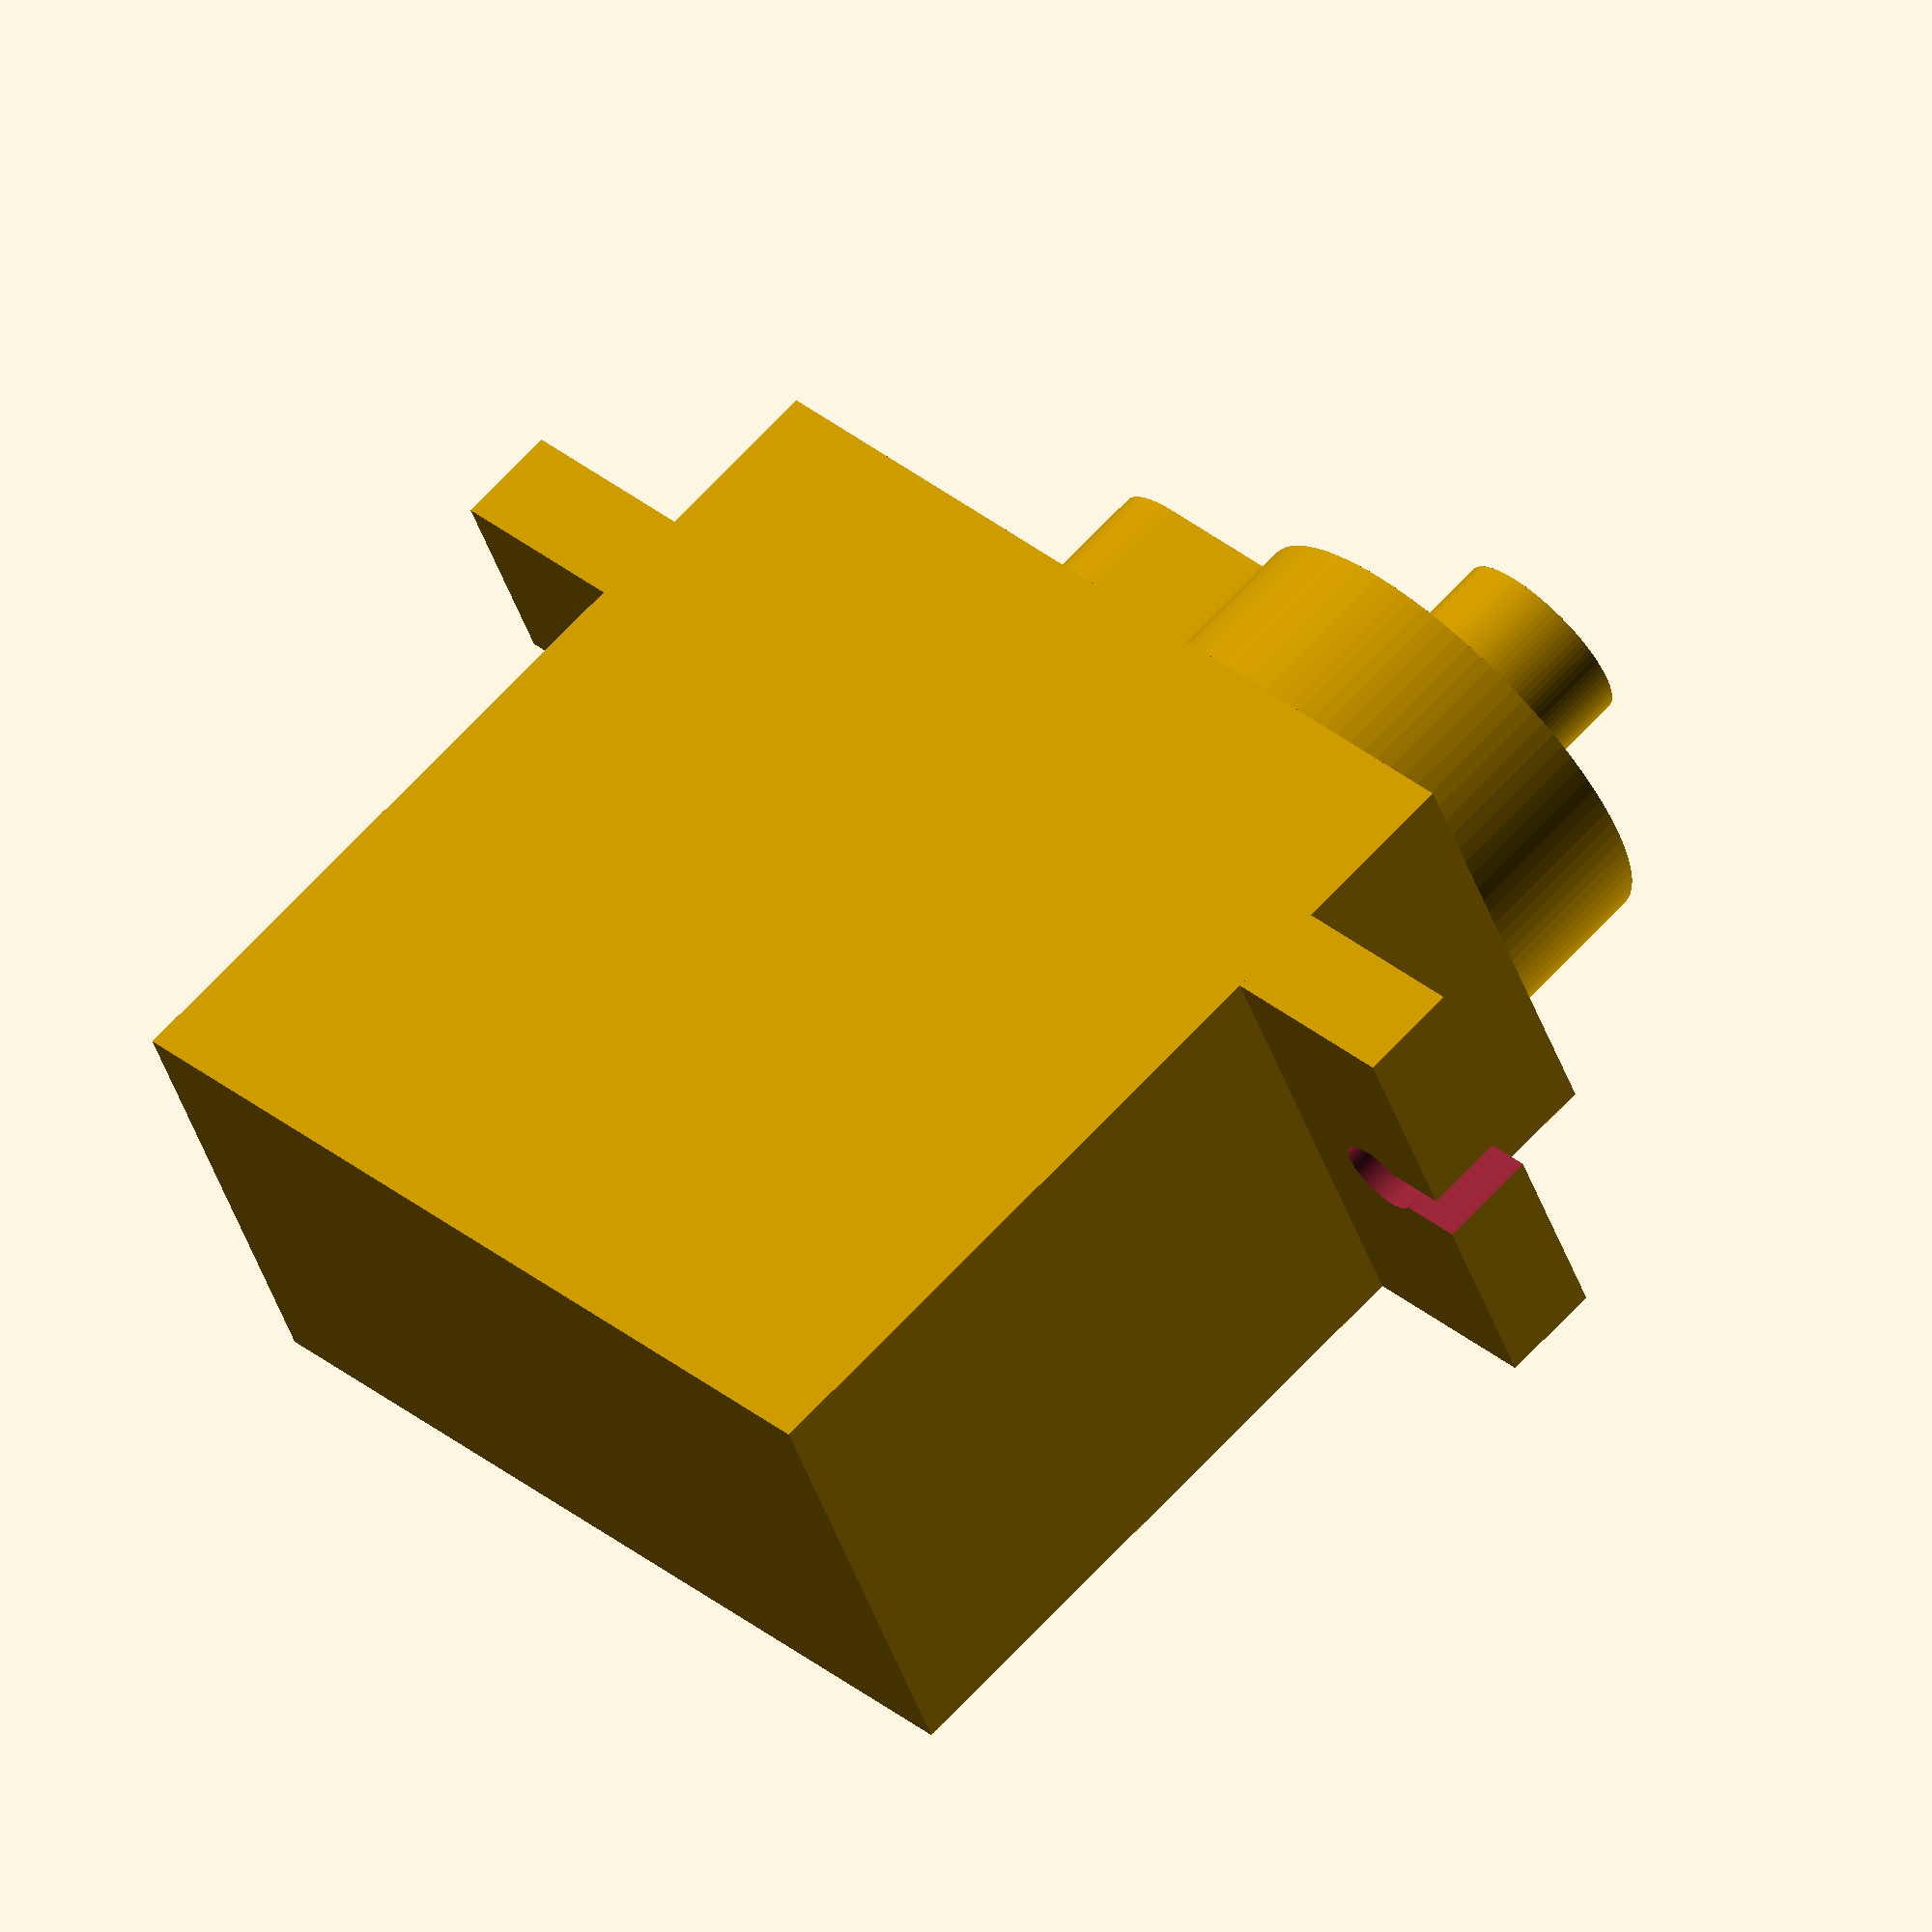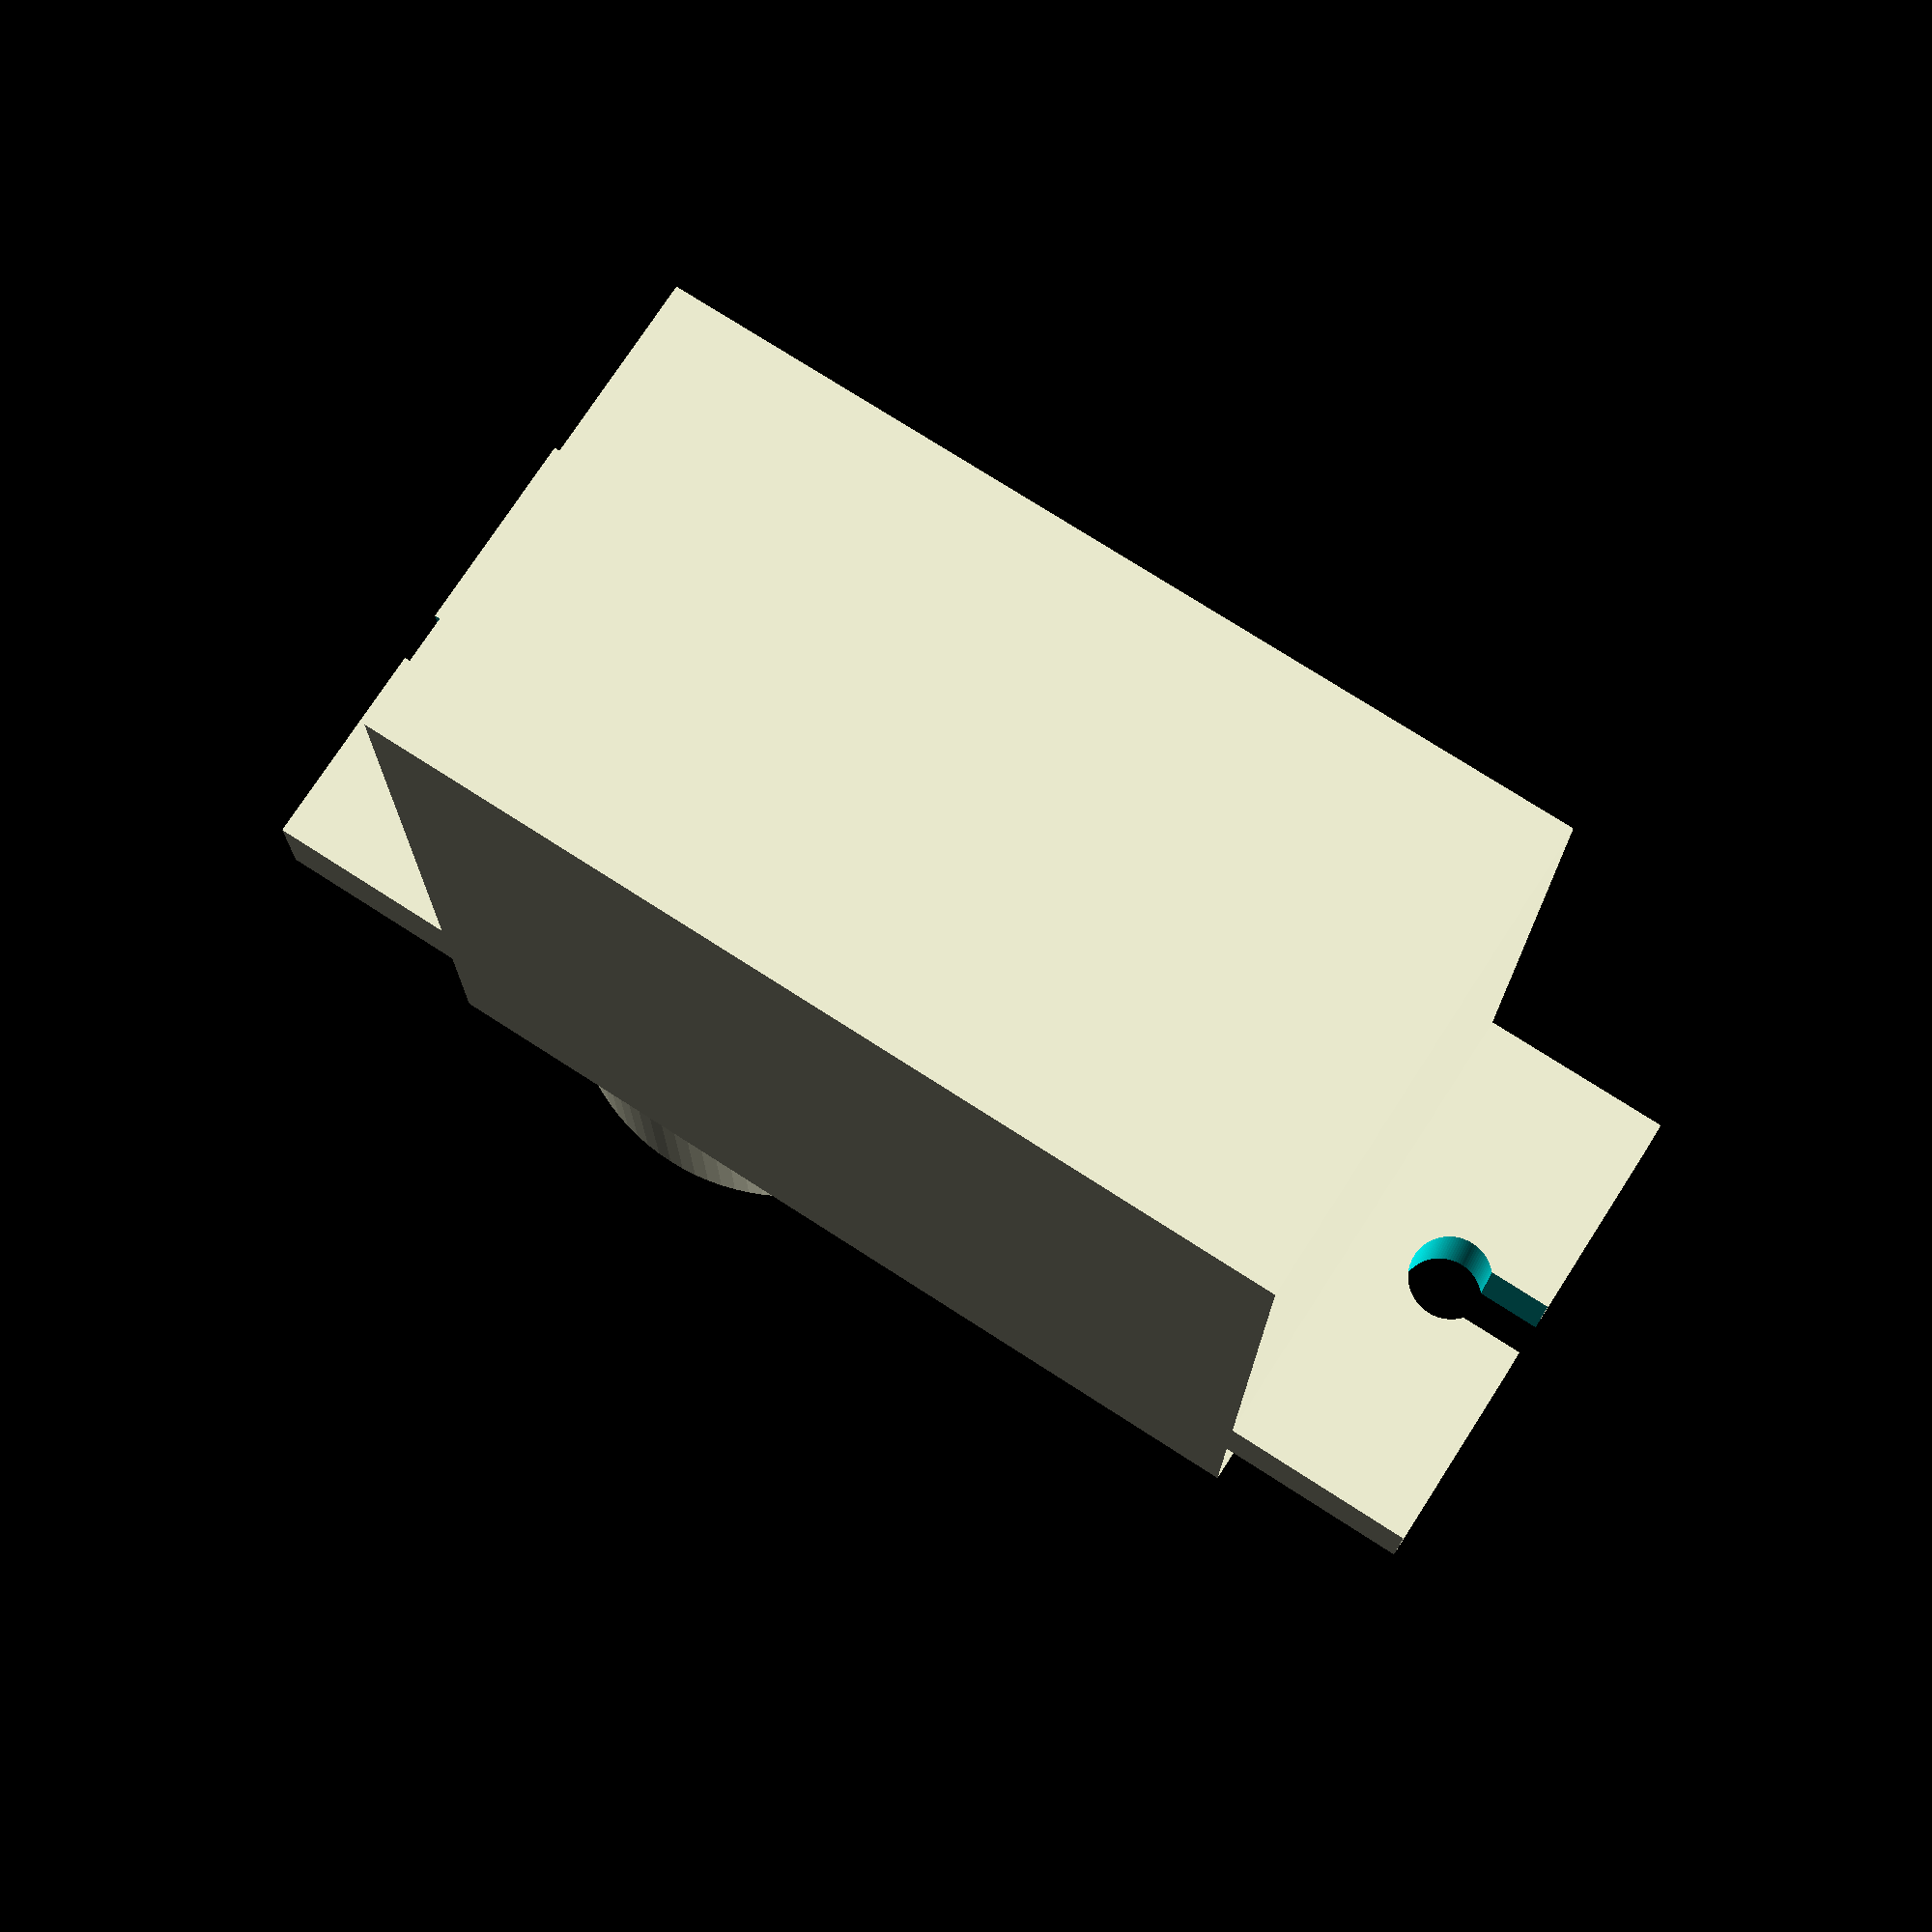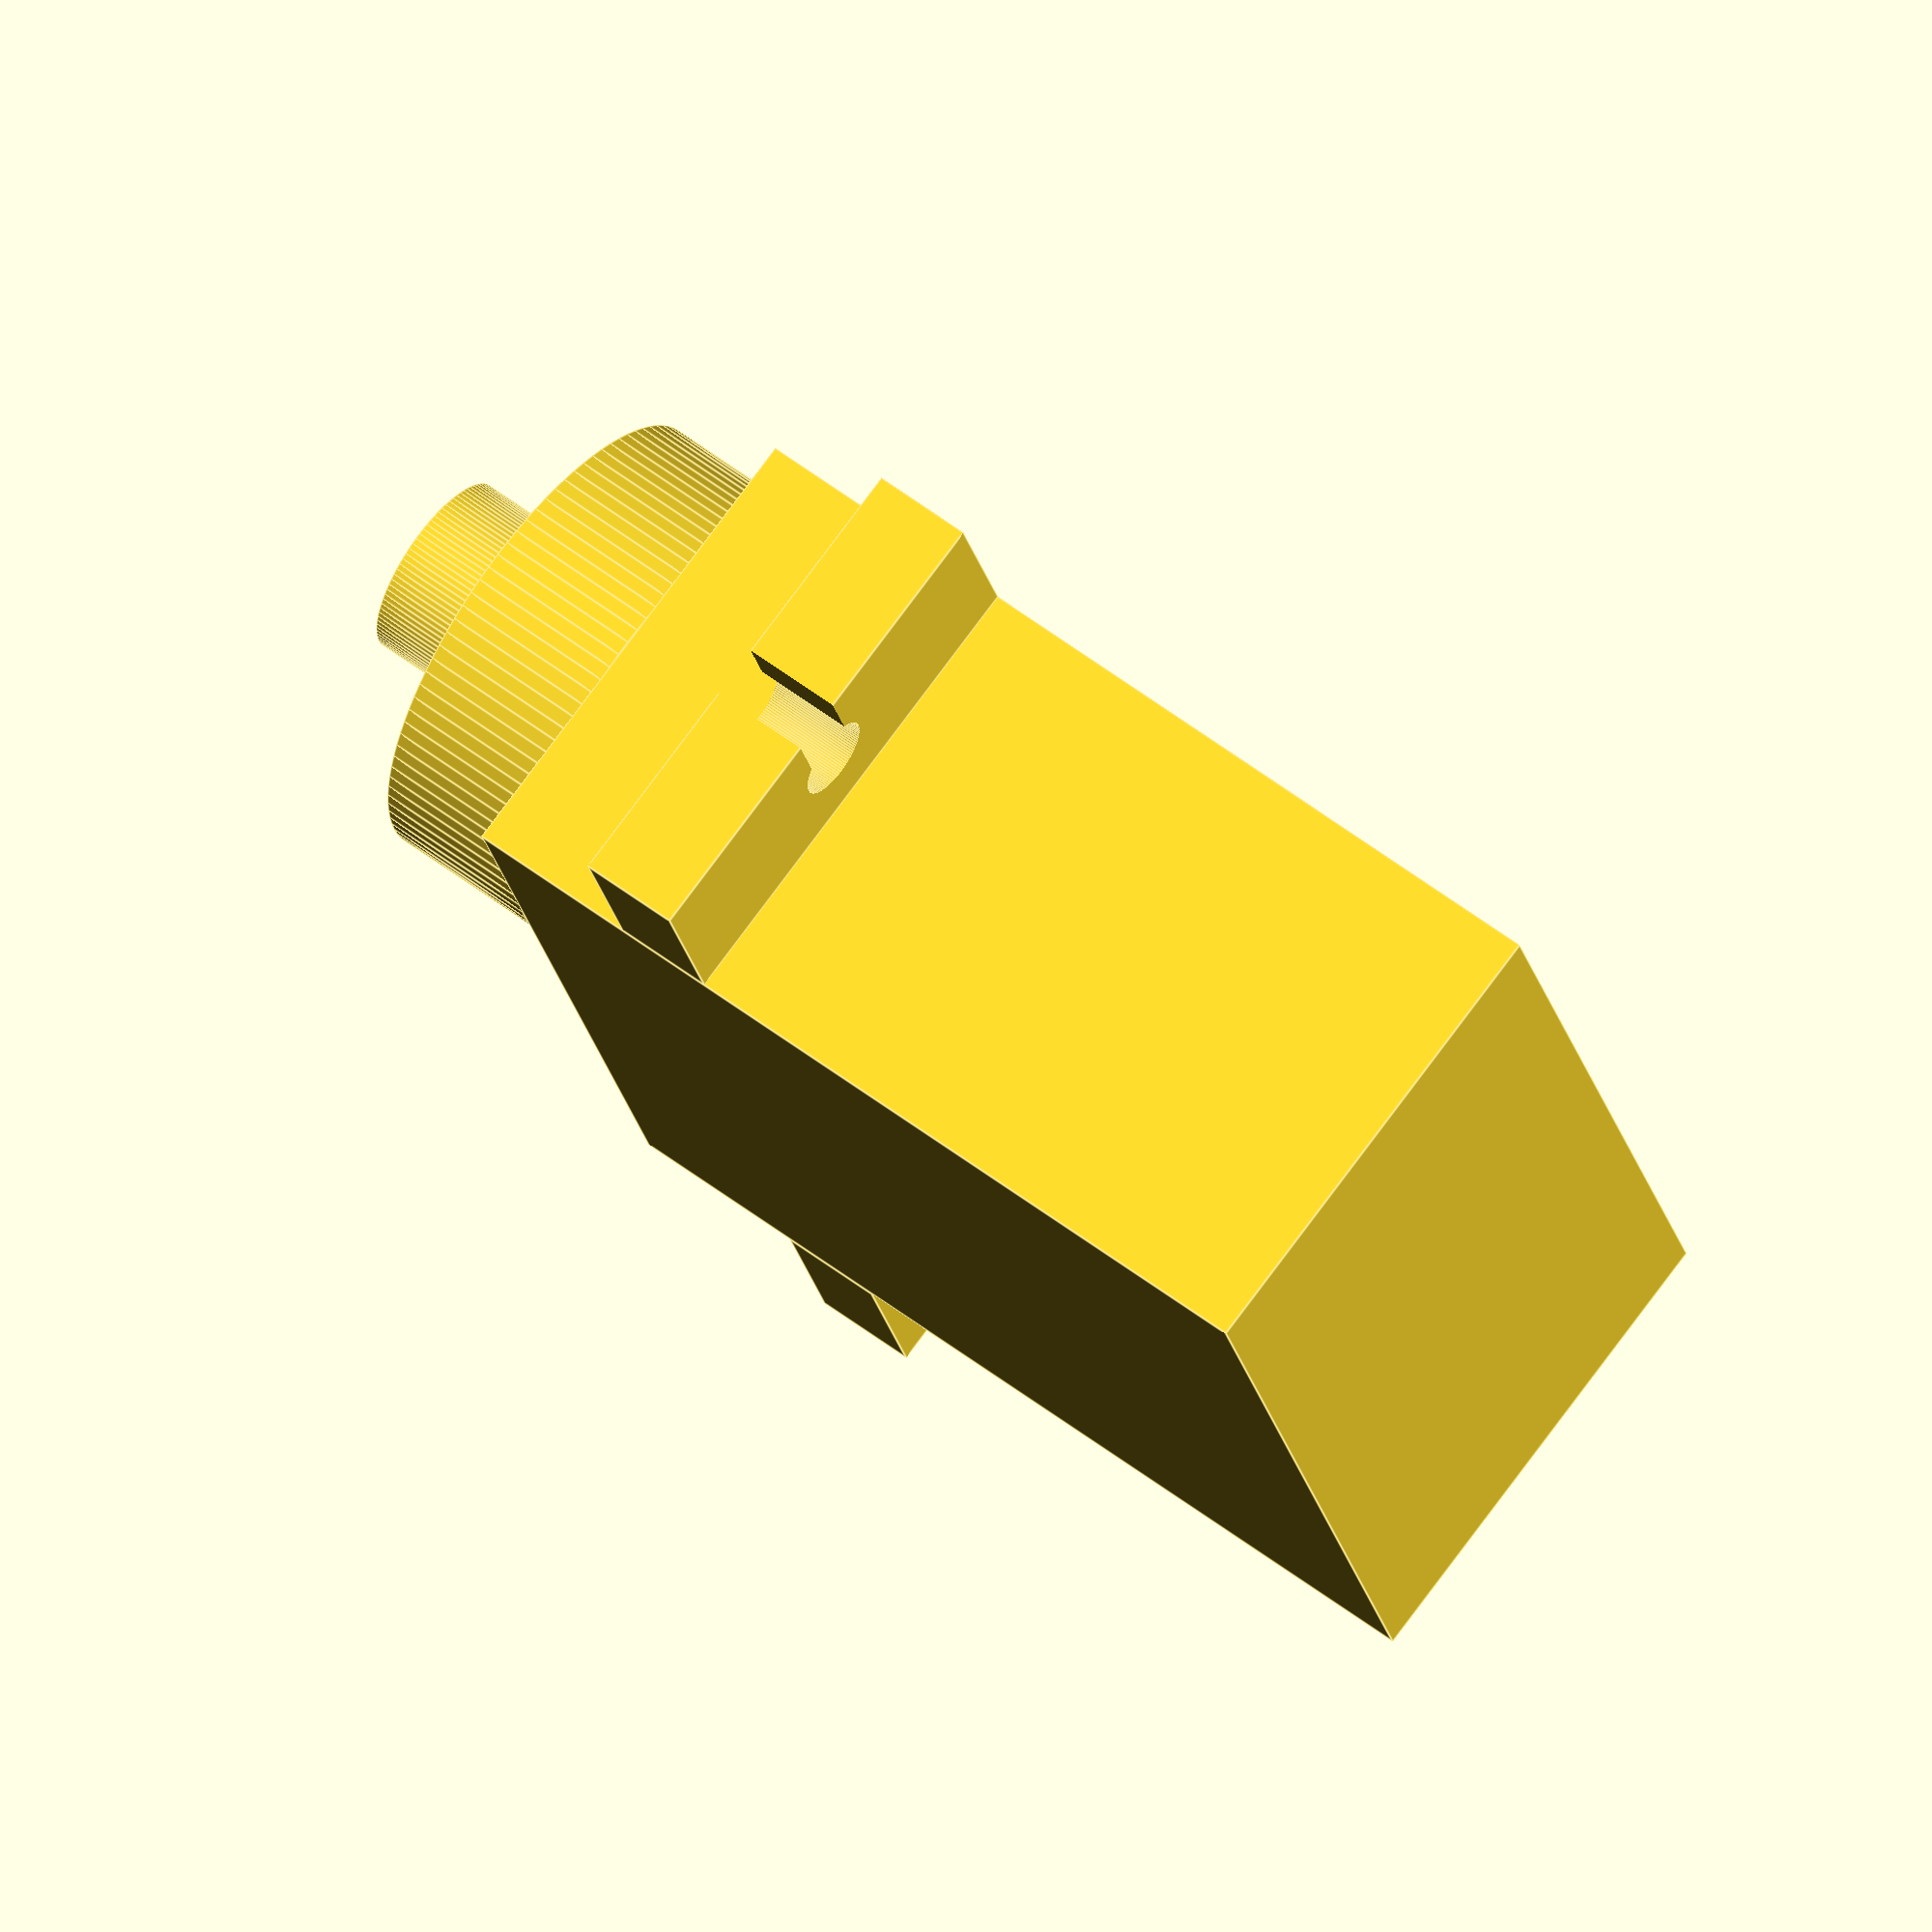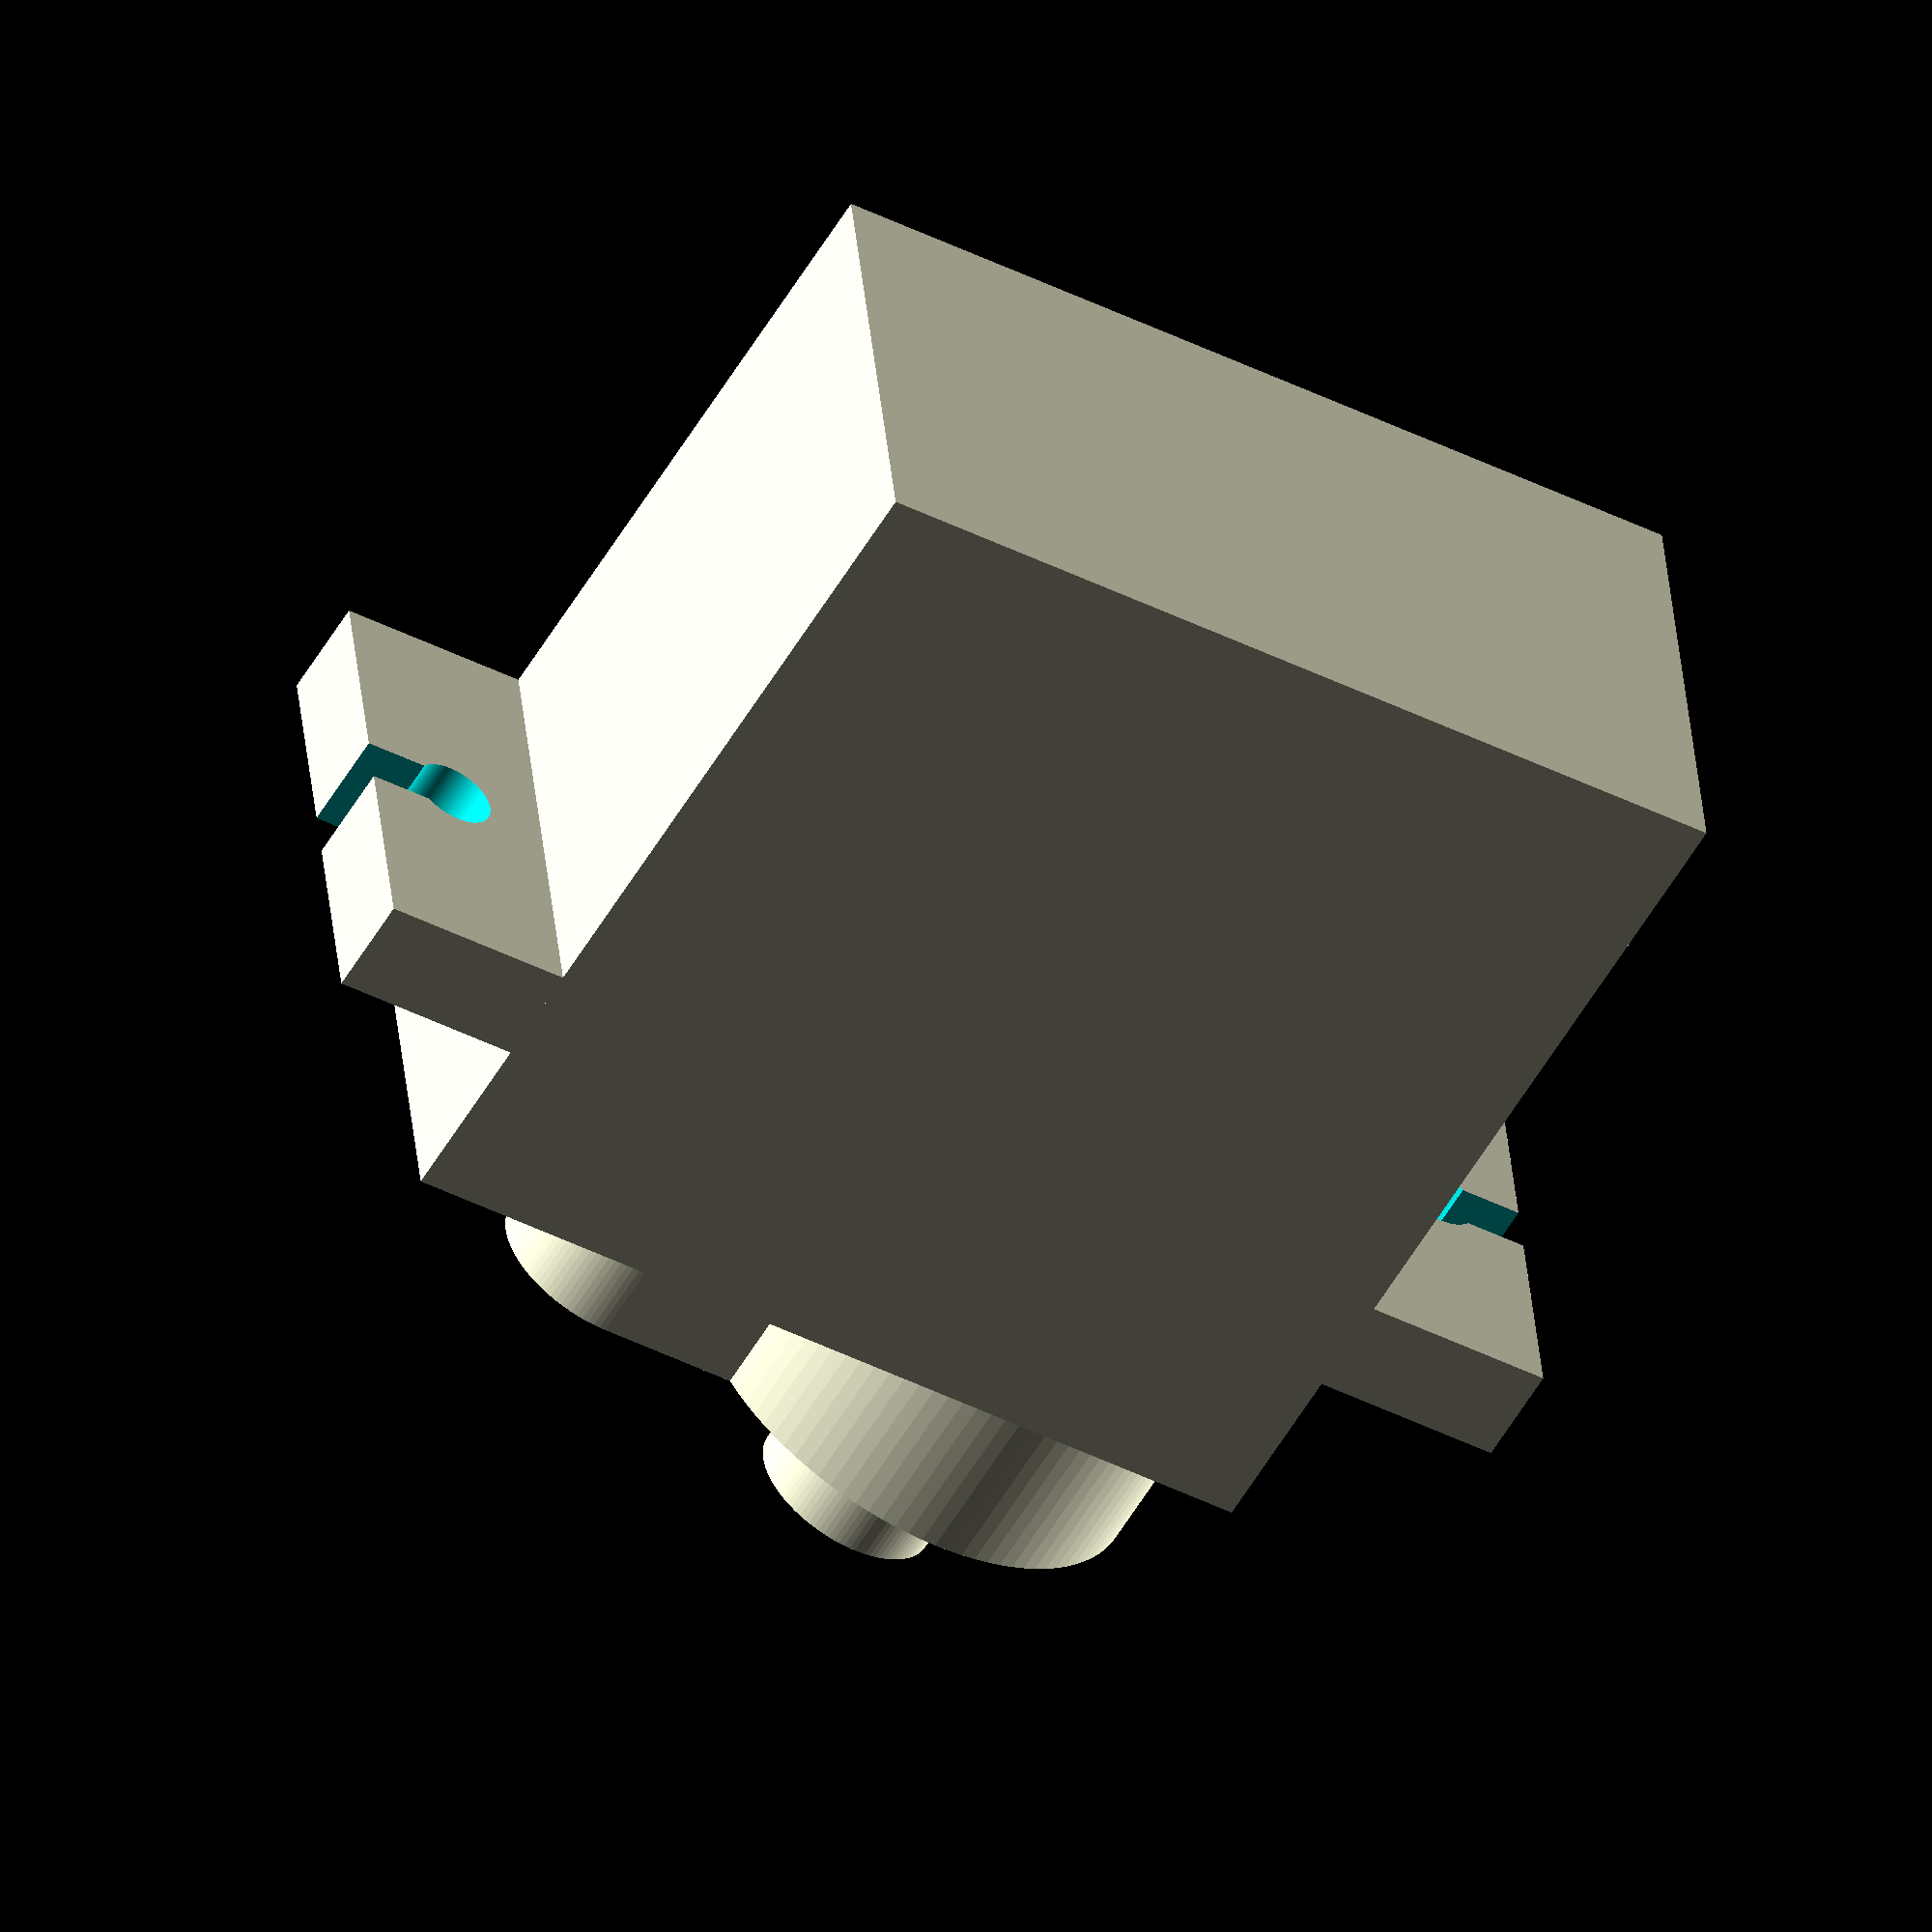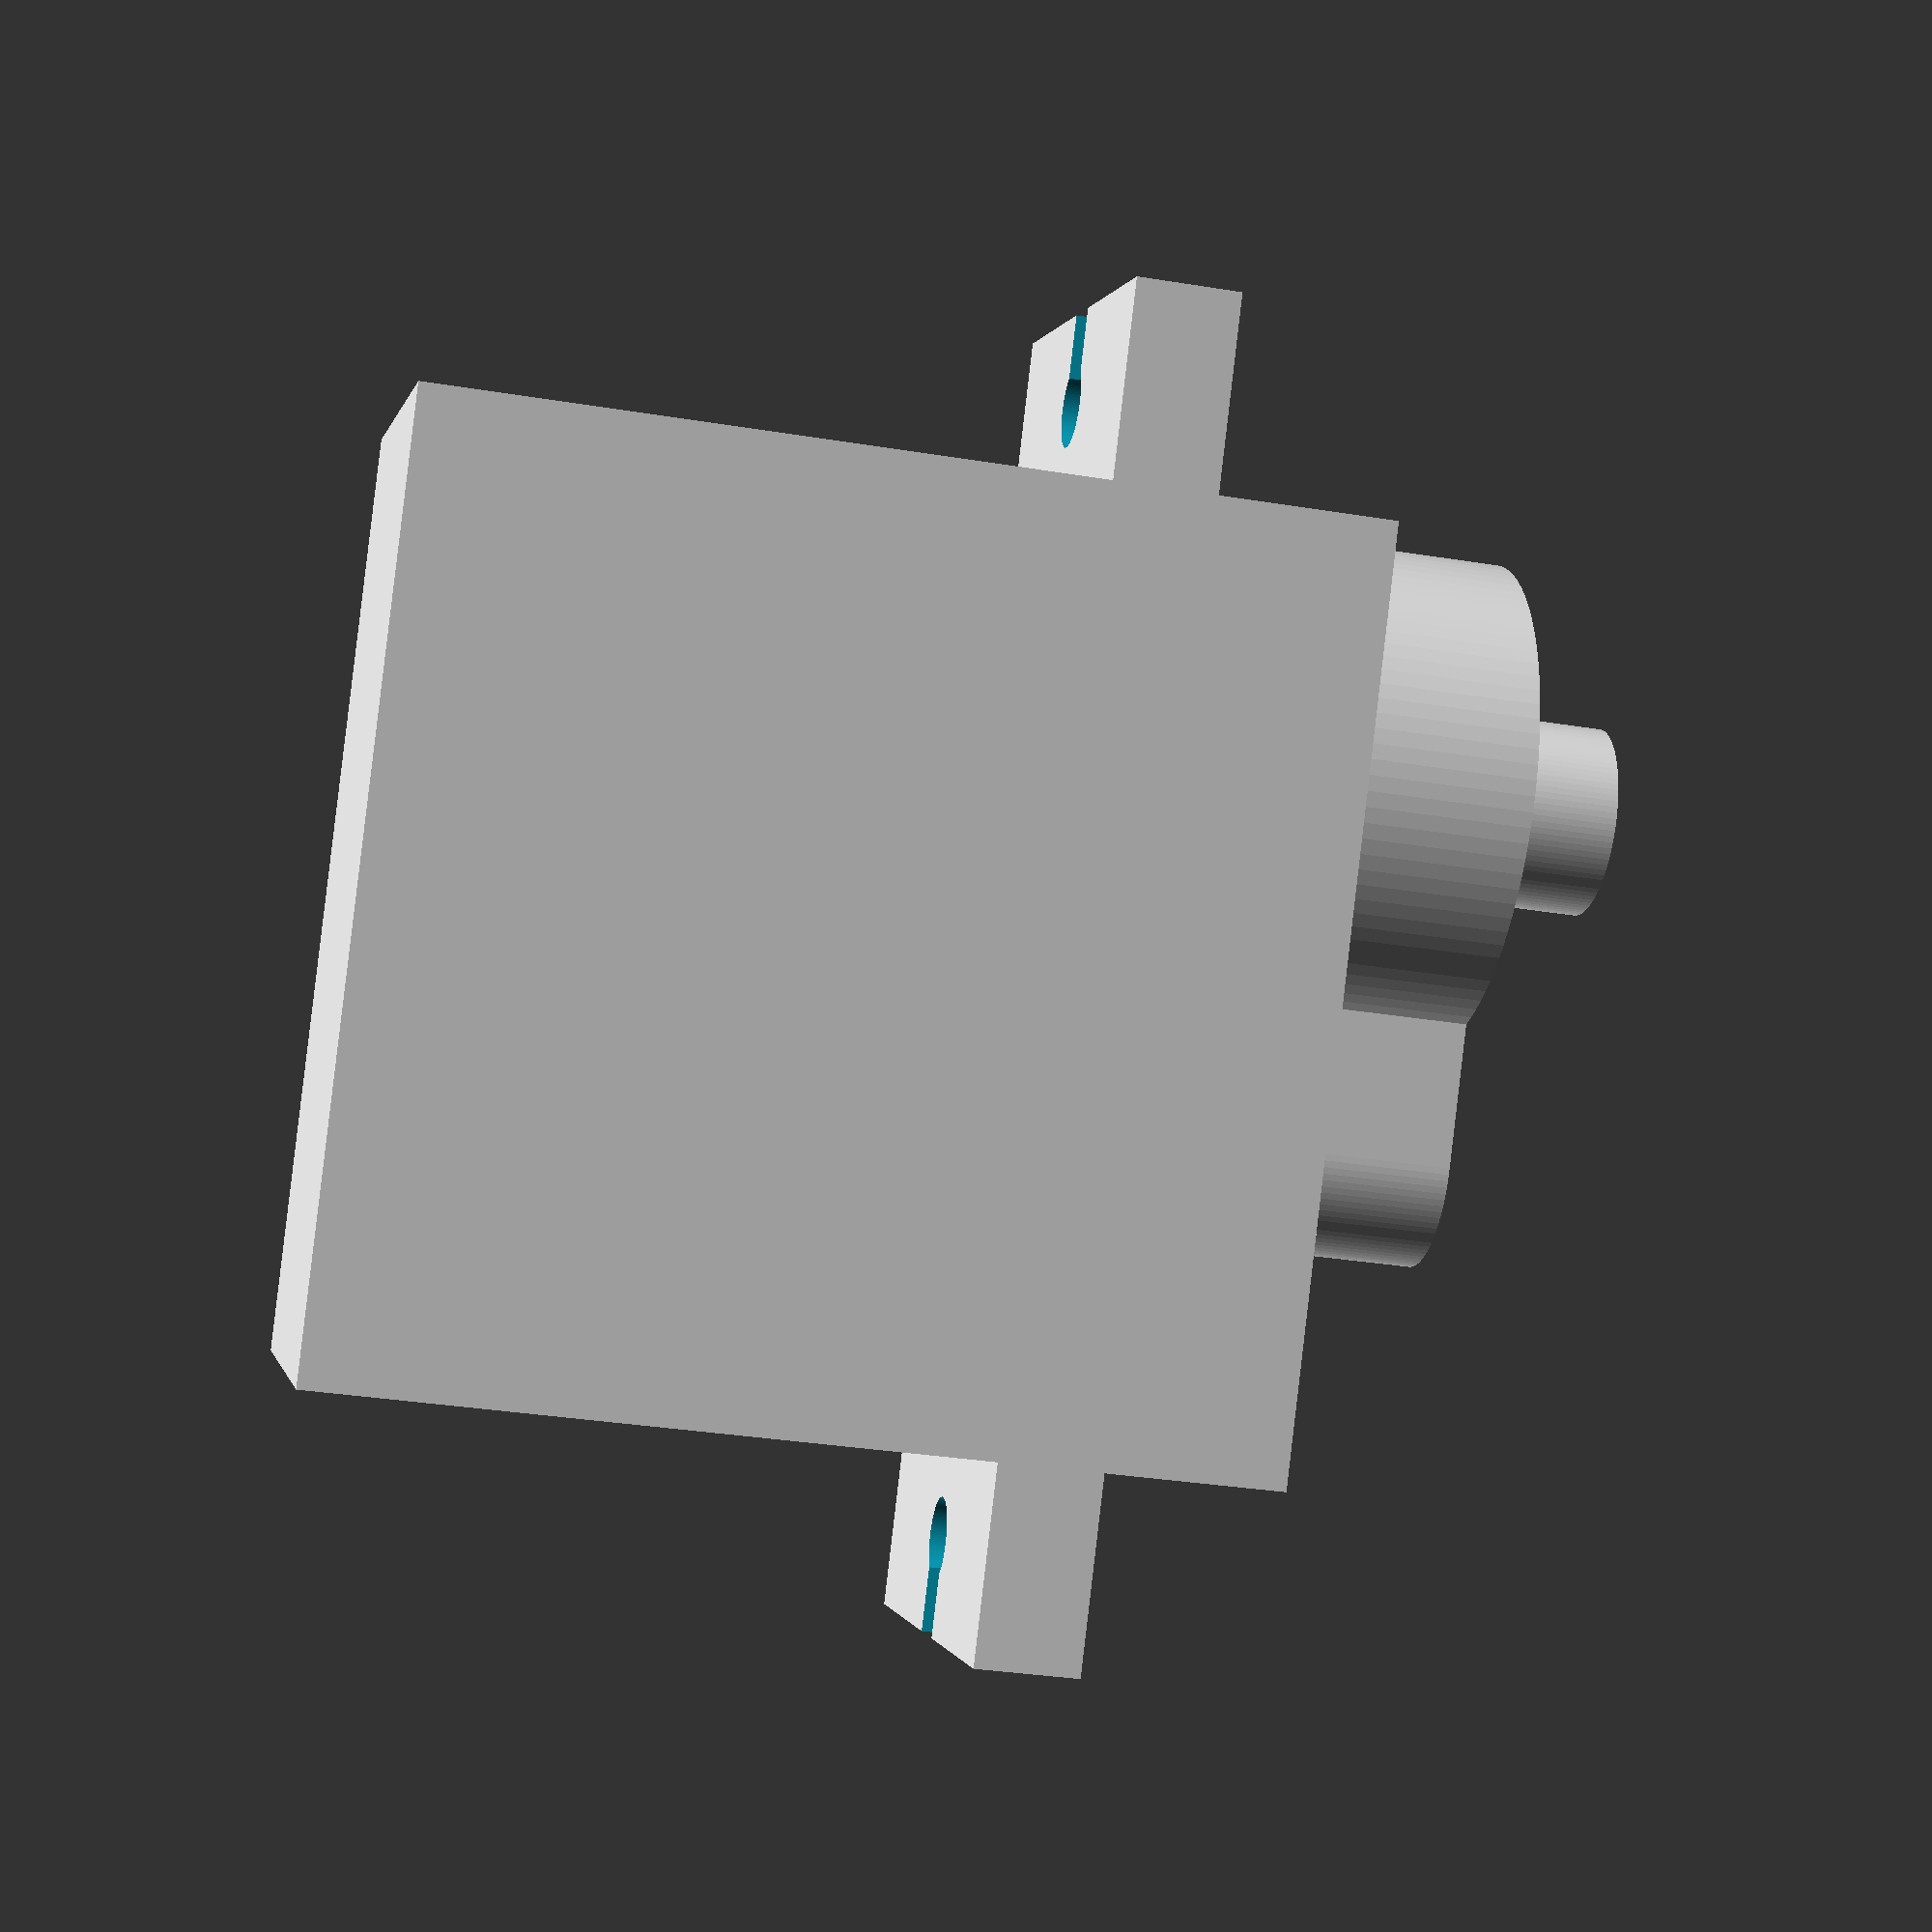
<openscad>
servo_box_length=22.5;
servo_box_width=11.8;
servo_box_height=22.7;

servo_cog_height=4;
servo_lcog_radius=11.8/2;
servo_scog_radius=5/2;
servo_scog_offset=2.9;

falange_length=4.7;
falange_height=2.5;
falange_offset=18.4-falange_height;

falange_screw_offset=2.3;
falange_screw_radius=2/2;
falange_screw_slot=1.3;

horn_height=3.2;
horn_radius=4.6/2;

module servo_falange(){    
    difference(){
        cube(size=[falange_length,servo_box_width,falange_height]);
        
        translate([falange_screw_offset,servo_box_width/2,-1])
        cylinder(falange_height+2,falange_screw_radius,falange_screw_radius,$fn=100);
        
        translate([-1,servo_box_width/2-falange_screw_slot/2,-1])
        cube(size=[1+falange_screw_offset,falange_screw_slot,falange_height+2]);
    }
}

module servo(){
    
    // Servo Box
    translate([falange_length,0,0])
    cube(size=[servo_box_length,servo_box_width,servo_box_height]);
    
    // Large Cog
    translate([servo_lcog_radius+falange_length,servo_box_width/2,servo_box_height])
    cylinder(servo_cog_height,servo_lcog_radius,servo_lcog_radius,$fn=100);
    
    // Small Cog
    translate([servo_lcog_radius*2+falange_length+servo_scog_offset,servo_box_width/2,servo_box_height])
    cylinder(servo_cog_height,servo_scog_radius,servo_scog_radius,$fn=100);
    
    translate([servo_lcog_radius*2+falange_length+servo_scog_offset-servo_scog_radius,servo_box_width/2,servo_box_height+2])
    cube(size=[servo_scog_radius*2,servo_scog_radius*2,servo_cog_height],center=true);
   
    // Obverse Falange
    translate([0,0,falange_offset])
    servo_falange();
    
    // Reverse Falange
    translate([servo_box_length+falange_length*2,servo_box_width,falange_offset])
    rotate([0,0,180])
    servo_falange();
    
    // Horn Mount
    translate([falange_length+servo_lcog_radius,servo_box_width/2,servo_box_height+servo_cog_height])
    cylinder(horn_height,horn_radius,horn_radius,$fn=100);
}

servo();
</openscad>
<views>
elev=113.3 azim=203.1 roll=317.3 proj=o view=wireframe
elev=15.4 azim=147.2 roll=179.9 proj=p view=wireframe
elev=122.6 azim=286.6 roll=51.6 proj=o view=edges
elev=55.7 azim=6.0 roll=150.0 proj=o view=solid
elev=32.8 azim=58.1 roll=257.2 proj=p view=wireframe
</views>
